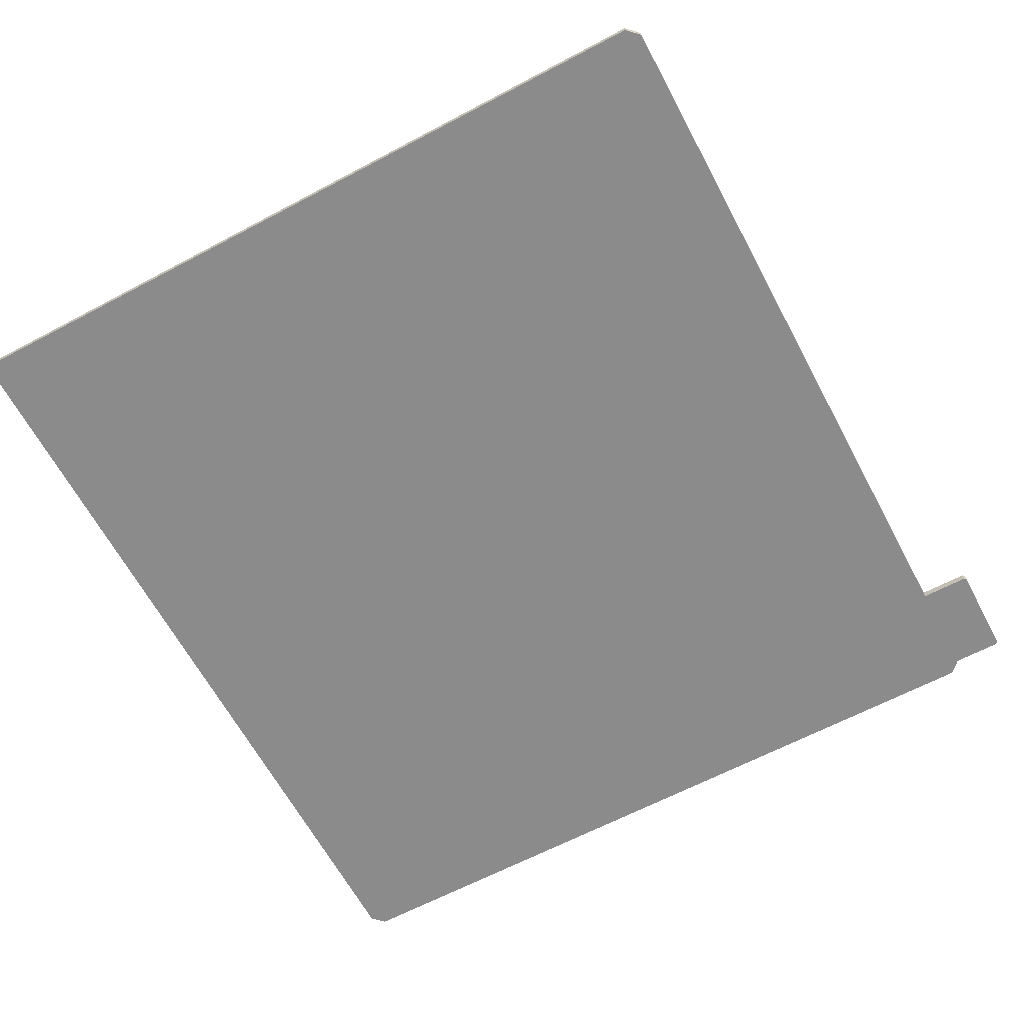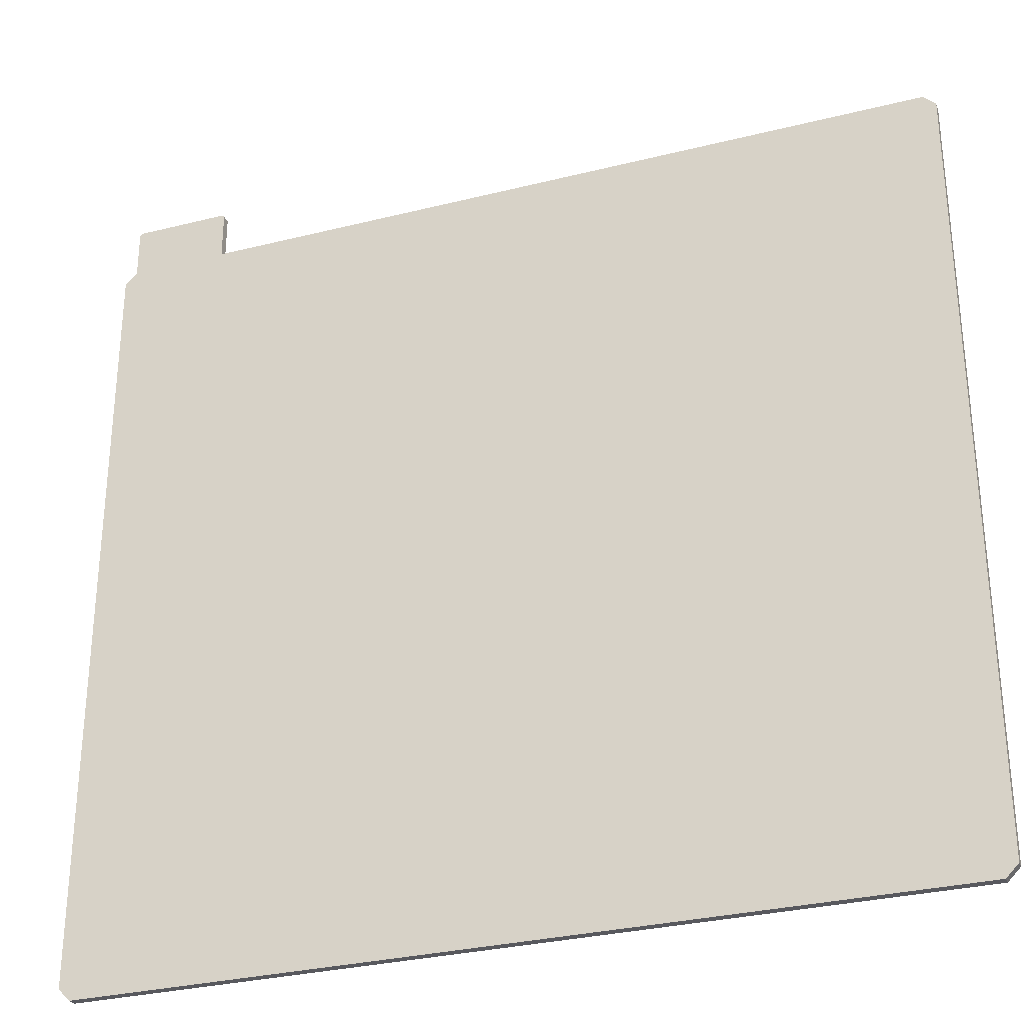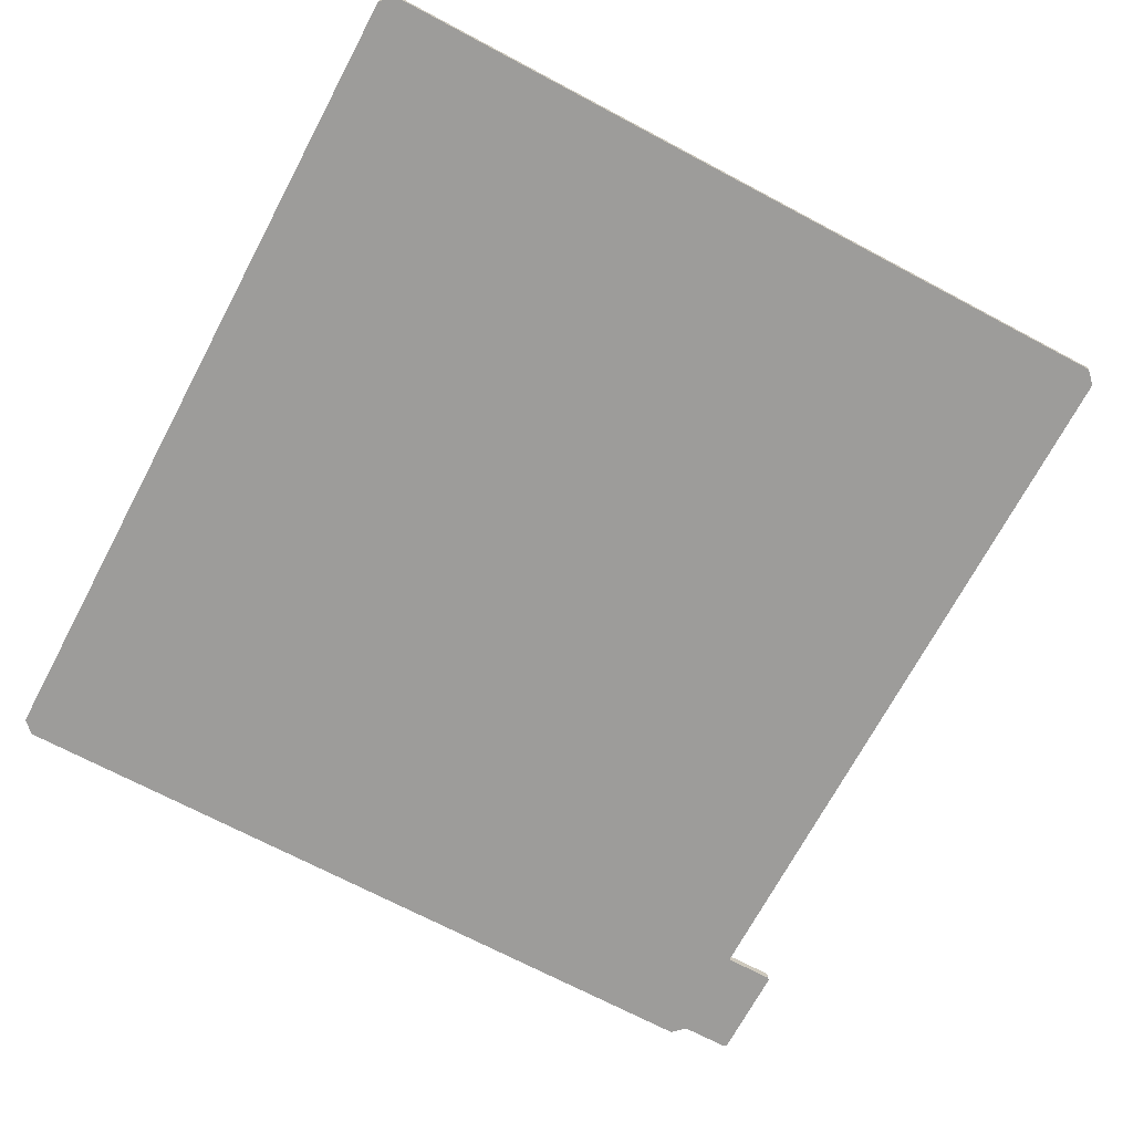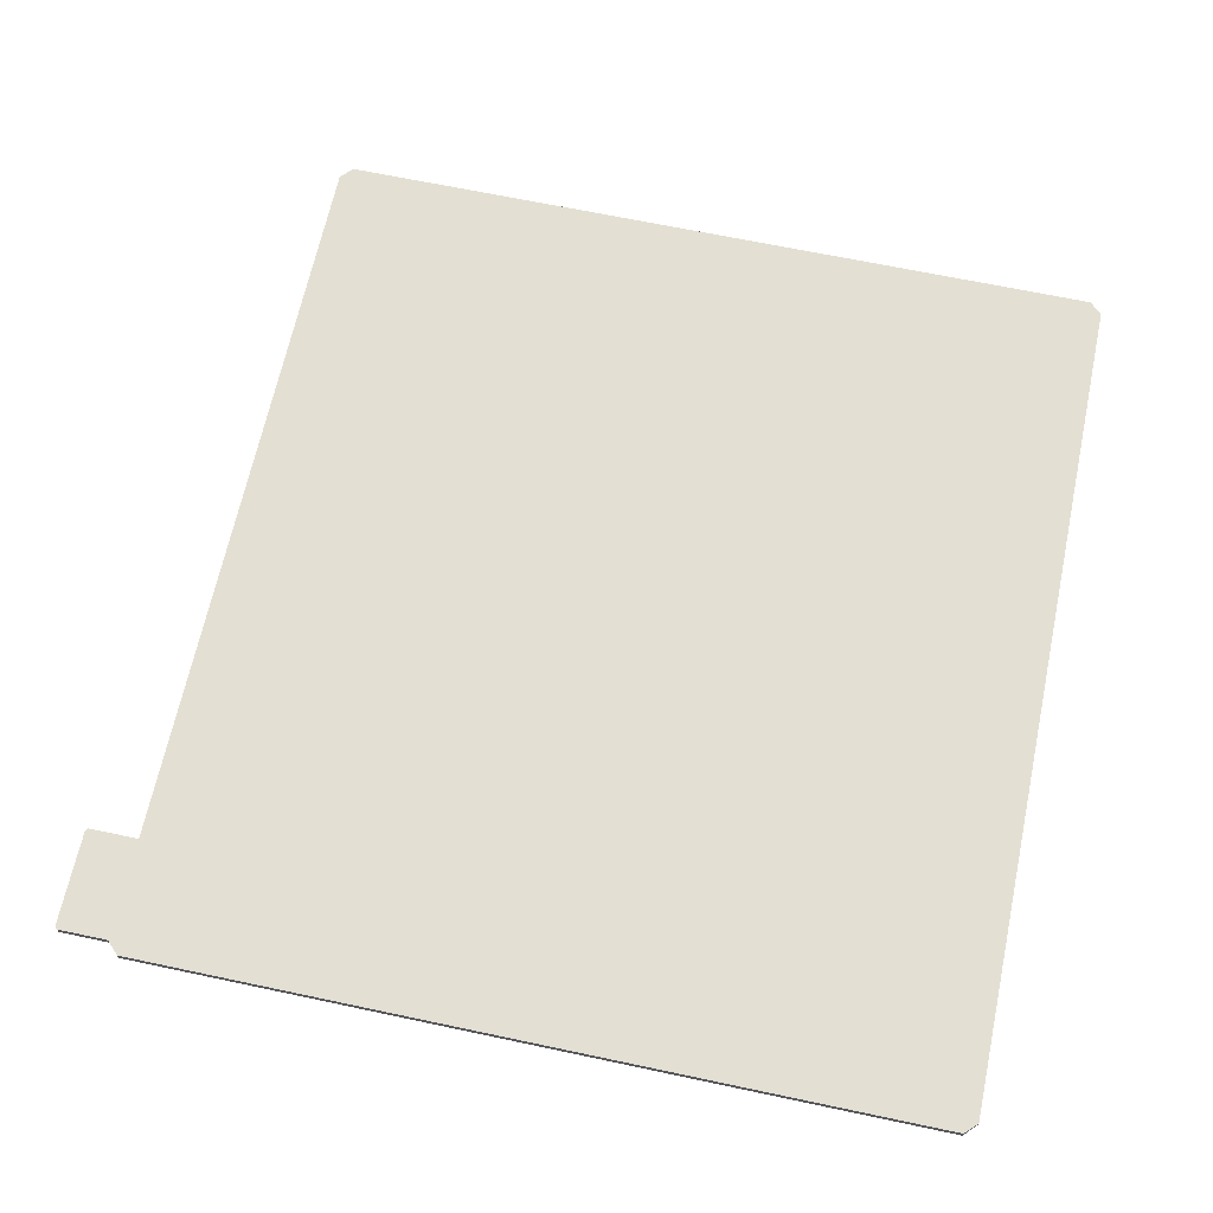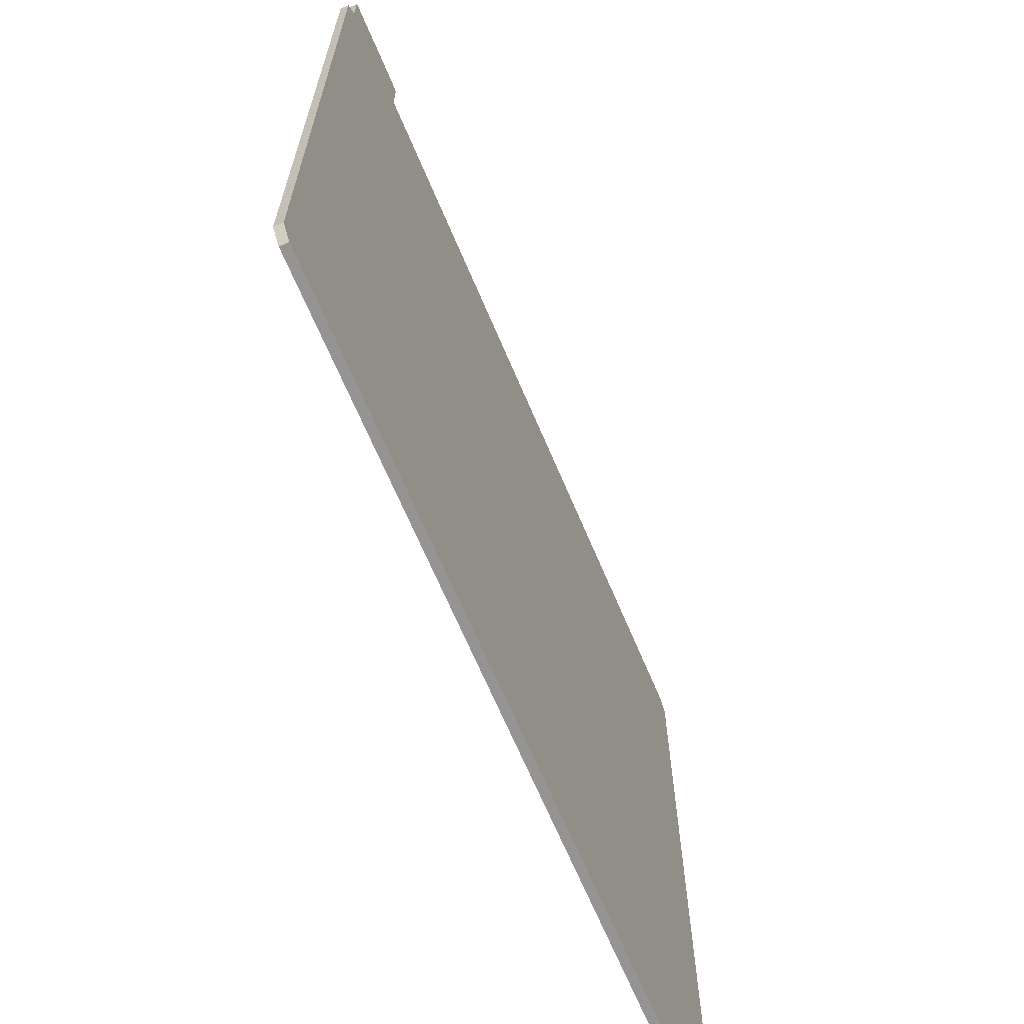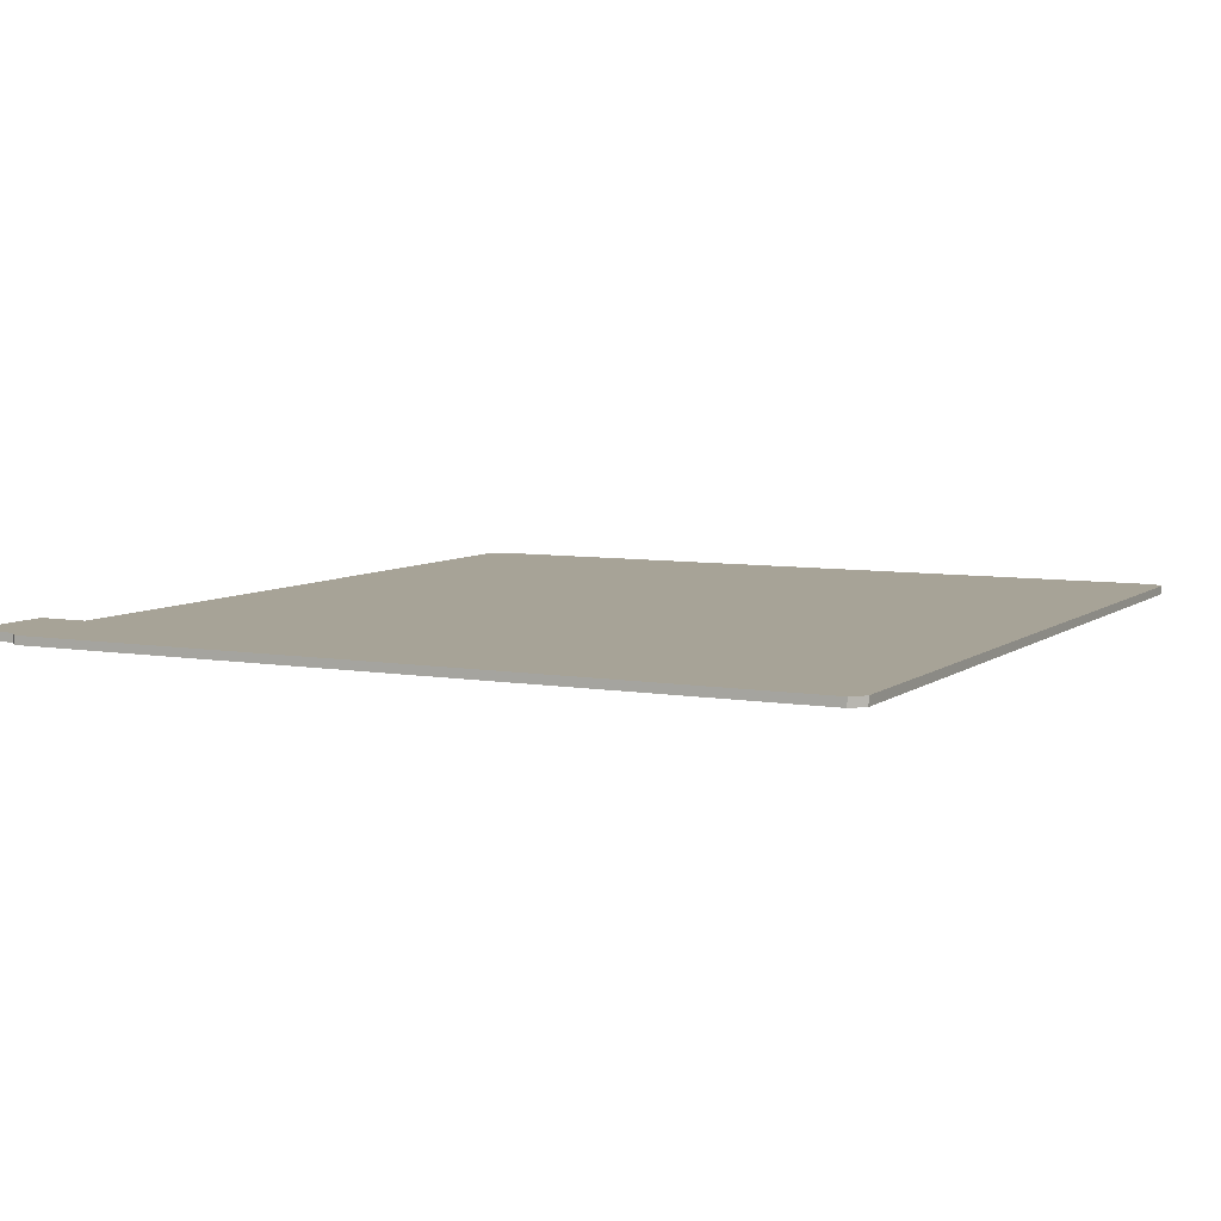
<metadata>
{"format":"obj","ext":"obj","renderer":"f3d","projection":"perspective","resolution":1024,"background":"white","views":[{"elev":-63.9,"azim":118.1,"up":"+Z"},{"elev":-30.4,"azim":20.0,"up":"+Y"},{"elev":-70.0,"azim":62.0,"up":"+Z"},{"elev":66.4,"azim":-78.0,"up":"+Z"},{"elev":-67.2,"azim":-67.1,"up":"+Y"},{"elev":6.7,"azim":-63.0,"up":"+Z"}]}
</metadata>
<code>
o object_1
v 1226 276.5 -2.5
v 1226 261.5 -2.5
v 1226 275.8 -2.5
v 1226 261.5 -2.5
v 1255 261.5 -2.5
v 1222 257.9 -2.5
v 1226 26.48 -2.5
v 1222 30.02 -2.5
v 1255 261.5 -2.5
v 1222 30.02 -2.5
v 1222 257.9 -2.5
v 1255 261.5 -2.5
v 1226 276.5 -2.5
v 1254 276.5 -2.5
v 1255 261.5 -2.5
v 1226 261.5 -2.5
v 1255 261.5 -2.5
v 1254 276.5 -2.5
v 1255 275.8 -2.5
v 1476 257.9 -2.5
v 1255 261.5 -2.5
v 1473 261.5 -2.5
v 1473 26.48 -2.5
v 1255 261.5 -2.5
v 1476 30.02 -2.5
v 1476 257.9 -2.5
v 1476 30.02 -2.5
v 1255 261.5 -2.5
v 1226 26.48 -2.5
v 1255 261.5 -2.5
v 1473 26.48 -2.5
v 1226 276.5 0
v 1226 275.8 0
v 1226 261.5 0
v 1226 261.5 0
v 1222 257.9 0
v 1255 261.5 0
v 1226 26.48 0
v 1255 261.5 0
v 1222 30.02 0
v 1222 30.02 0
v 1255 261.5 0
v 1222 257.9 0
v 1226 276.5 0
v 1226 261.5 0
v 1255 261.5 0
v 1254 276.5 0
v 1255 261.5 0
v 1255 275.8 0
v 1254 276.5 0
v 1476 257.9 0
v 1473 261.5 0
v 1255 261.5 0
v 1473 26.48 0
v 1476 30.02 0
v 1255 261.5 0
v 1476 257.9 0
v 1255 261.5 0
v 1476 30.02 0
v 1226 26.48 0
v 1473 26.48 0
v 1255 261.5 0
v 1226 26.48 -2.5
v 1473 26.48 -2.5
v 1473 26.48 0
v 1226 26.48 0
v 1473 26.48 -2.5
v 1476 30.02 -2.5
v 1476 30.02 0
v 1473 26.48 0
v 1476 30.02 -2.5
v 1476 257.9 -2.5
v 1476 257.9 0
v 1476 30.02 0
v 1476 257.9 -2.5
v 1473 261.5 -2.5
v 1473 261.5 0
v 1476 257.9 0
v 1473 261.5 -2.5
v 1255 261.5 -2.5
v 1255 261.5 0
v 1473 261.5 0
v 1255 261.5 -2.5
v 1255 275.8 -2.5
v 1255 275.8 0
v 1255 261.5 0
v 1255 275.8 -2.5
v 1254 276.5 -2.5
v 1254 276.5 0
v 1255 275.8 0
v 1254 276.5 -2.5
v 1226 276.5 -2.5
v 1226 276.5 0
v 1254 276.5 0
v 1226 276.5 -2.5
v 1226 275.8 -2.5
v 1226 275.8 0
v 1226 276.5 0
v 1226 275.8 -2.5
v 1226 261.5 -2.5
v 1226 261.5 0
v 1226 275.8 0
v 1226 261.5 -2.5
v 1222 257.9 -2.5
v 1222 257.9 0
v 1226 261.5 0
v 1222 257.9 -2.5
v 1222 30.02 -2.5
v 1222 30.02 0
v 1222 257.9 0
v 1222 30.02 -2.5
v 1226 26.48 -2.5
v 1226 26.48 0
v 1222 30.02 0
f 1 2 3
f 4 5 6
f 7 8 9
f 10 11 12
f 13 14 15 16
f 17 18 19
f 20 21 22
f 23 24 25
f 26 27 28
f 29 30 31
f 32 33 34
f 35 36 37
f 38 39 40
f 41 42 43
f 44 45 46 47
f 48 49 50
f 51 52 53
f 54 55 56
f 57 58 59
f 60 61 62
f 63 64 65 66
f 67 68 69 70
f 71 72 73 74
f 75 76 77 78
f 79 80 81 82
f 83 84 85 86
f 87 88 89 90
f 91 92 93 94
f 95 96 97 98
f 99 100 101 102
f 103 104 105 106
f 107 108 109 110
f 111 112 113 114

</code>
